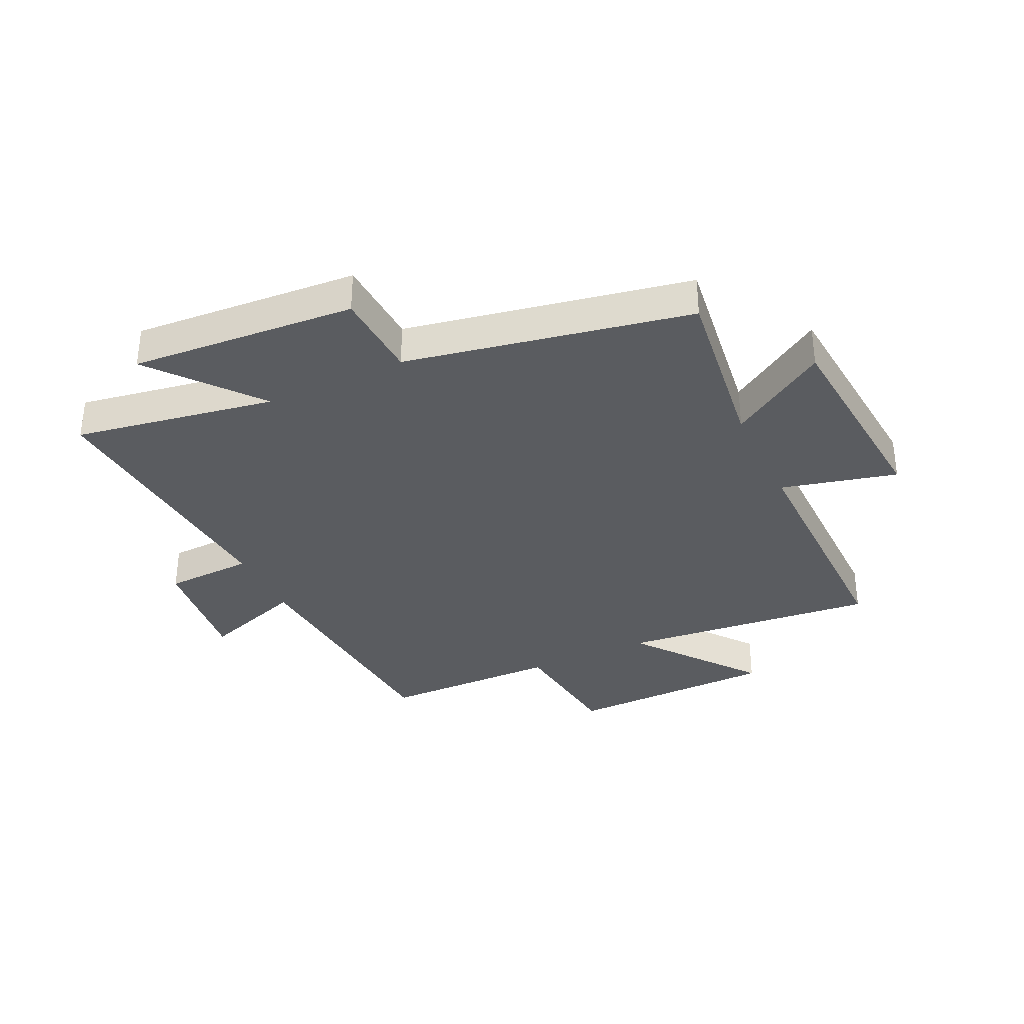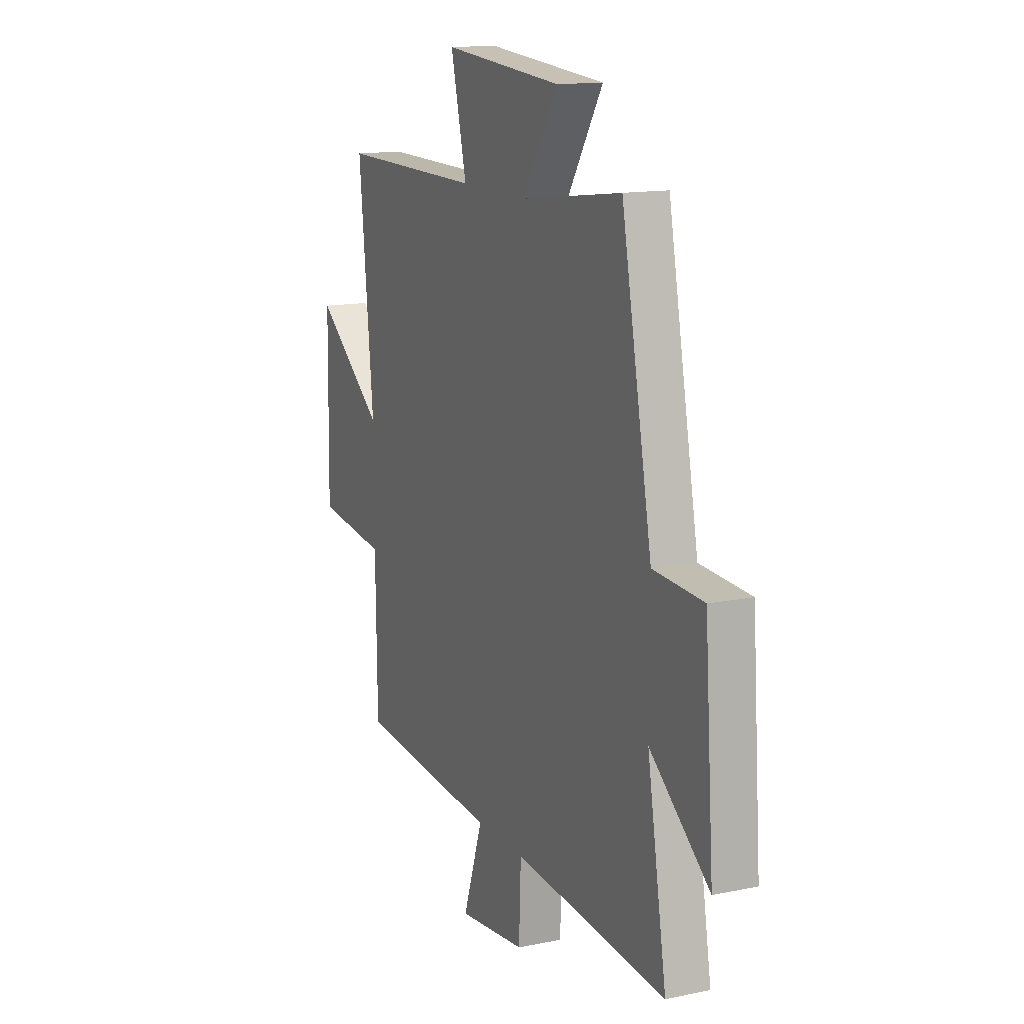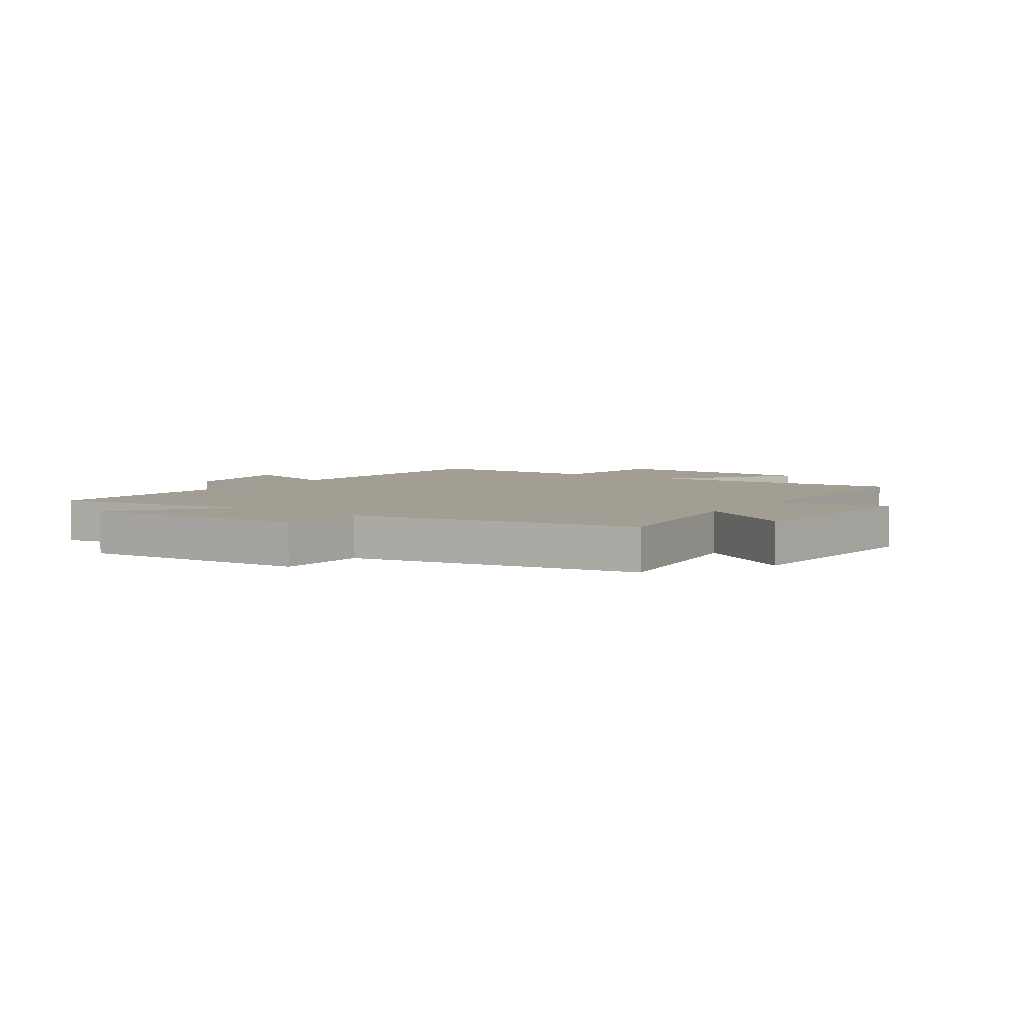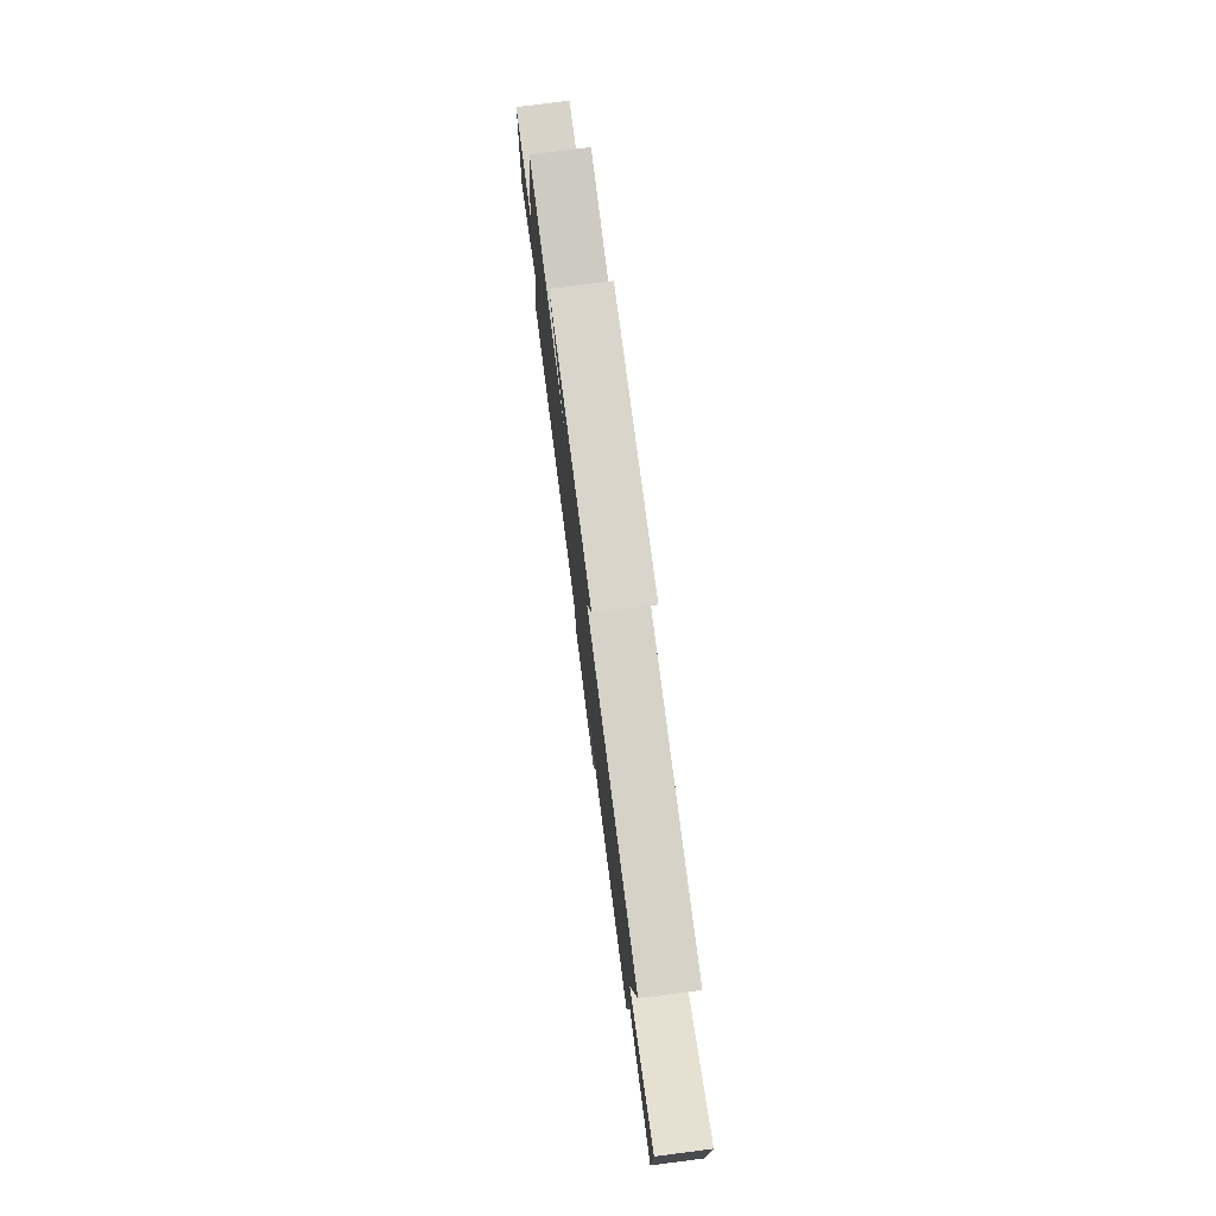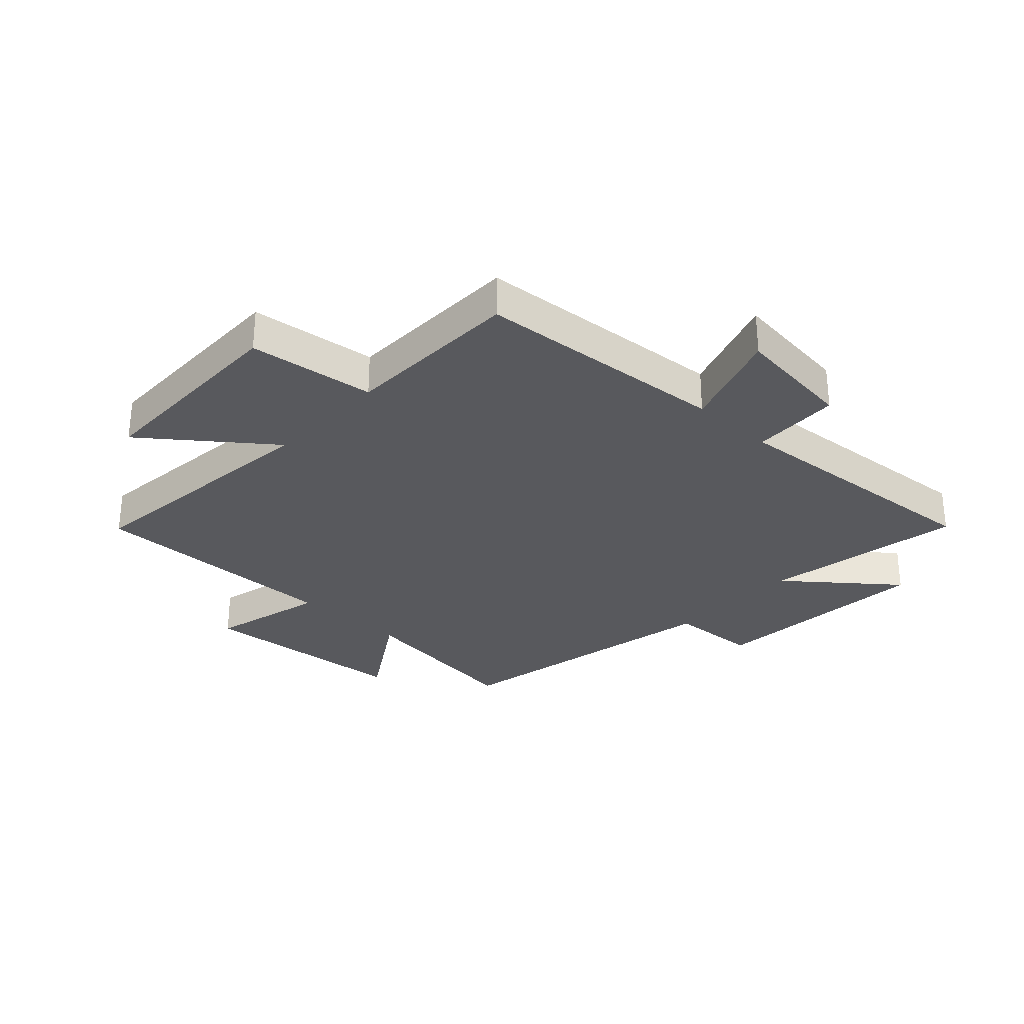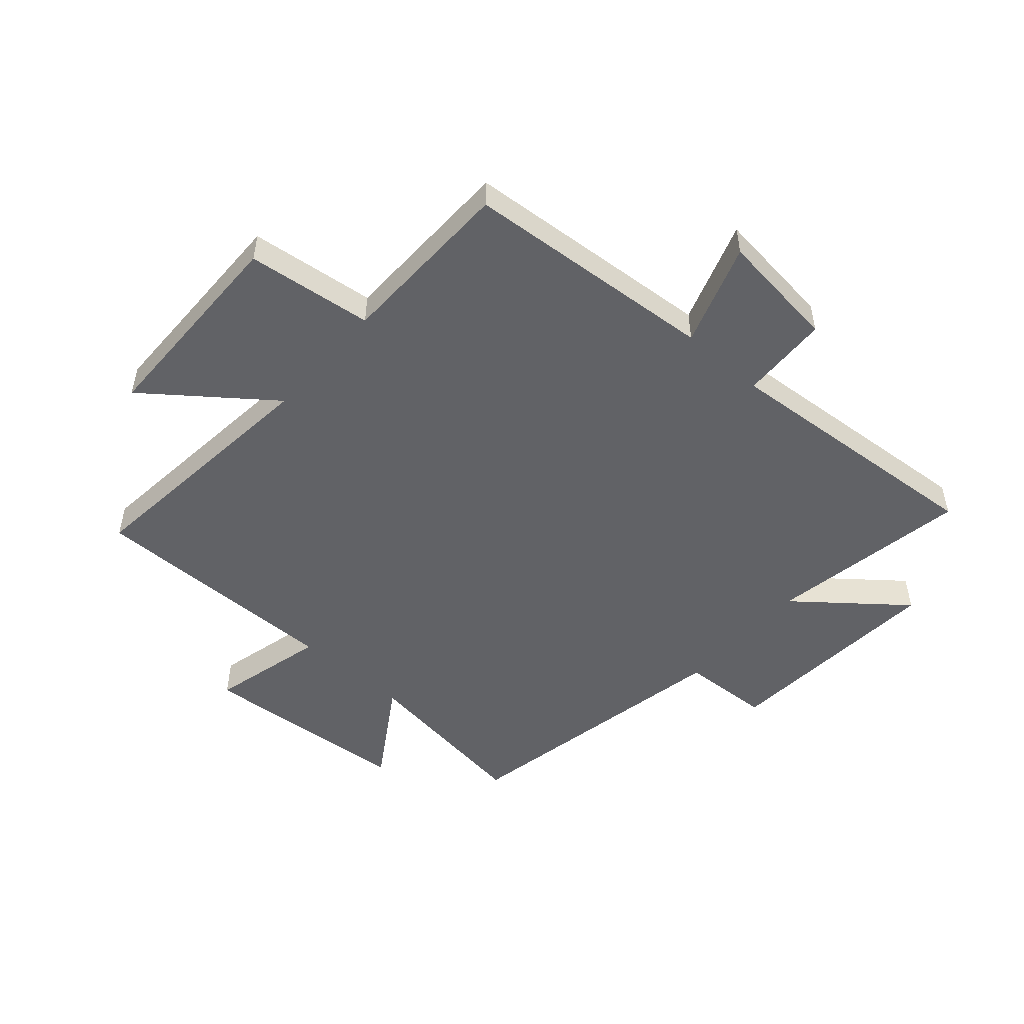
<metadata>
{"format":"obj","ext":"obj","renderer":"f3d","projection":"perspective","resolution":1024,"background":"white","views":[{"elev":-34.4,"azim":-64.6,"up":"+Y"},{"elev":14.0,"azim":-114.6,"up":"+Z"},{"elev":5.1,"azim":-55.5,"up":"+Y"},{"elev":78.7,"azim":82.7,"up":"+Z"},{"elev":-30.0,"azim":137.0,"up":"+Y"},{"elev":-50.7,"azim":138.6,"up":"+Y"}]}
</metadata>
<code>
v -0.406 0.07 0.541
v -0.1 0.07 0.5
v -0.207 0.07 0.668
v 0.157 0.07 0.698
v 0.108 0.07 0.5
v 0.545 0.07 0.504
v 0.5 0.07 0.064
v 0.71 0.07 0.226
v 0.716 0.07 -0.134
v 0.5 0.07 -0.16
v 0.495 0.07 -0.466
v 0.061 0.07 -0.5
v 0.121 0.07 -0.676
v -0.085 0.07 -0.652
v -0.091 0.07 -0.5
v -0.559 0.07 -0.537
v -0.5 0.07 -0.193
v -0.681 0.07 -0.339
v -0.653 0.07 0.047
v -0.5 0.07 0.055
v -0.406 0 0.541
v -0.1 0 0.5
v -0.207 0 0.668
v 0.157 0 0.698
v 0.108 0 0.5
v 0.545 0 0.504
v 0.5 0 0.064
v 0.71 0 0.226
v 0.716 0 -0.134
v 0.5 0 -0.16
v 0.495 0 -0.466
v 0.061 0 -0.5
v 0.121 0 -0.676
v -0.085 0 -0.652
v -0.091 0 -0.5
v -0.559 0 -0.537
v -0.5 0 -0.193
v -0.681 0 -0.339
v -0.653 0 0.047
v -0.5 0 0.055
f 17 18 19 20
f 17 20 1 2
f 15 16 17 2
f 12 13 14 15
f 10 11 12 15
f 10 15 2
f 7 8 9 10
f 7 10 2 3
f 5 6 7
f 5 7 3
f 3 4 5
f 40 39 38 37
f 22 21 40 37
f 22 37 36 35
f 35 34 33 32
f 35 32 31 30
f 22 35 30
f 30 29 28 27
f 23 22 30 27
f 27 26 25
f 23 27 25
f 25 24 23
f 1 21 22 2
f 2 22 23 3
f 3 23 24 4
f 4 24 25 5
f 5 25 26 6
f 6 26 27 7
f 7 27 28 8
f 8 28 29 9
f 9 29 30 10
f 10 30 31 11
f 11 31 32 12
f 12 32 33 13
f 13 33 34 14
f 14 34 35 15
f 15 35 36 16
f 16 36 37 17
f 17 37 38 18
f 18 38 39 19
f 19 39 40 20
f 20 40 21 1

</code>
